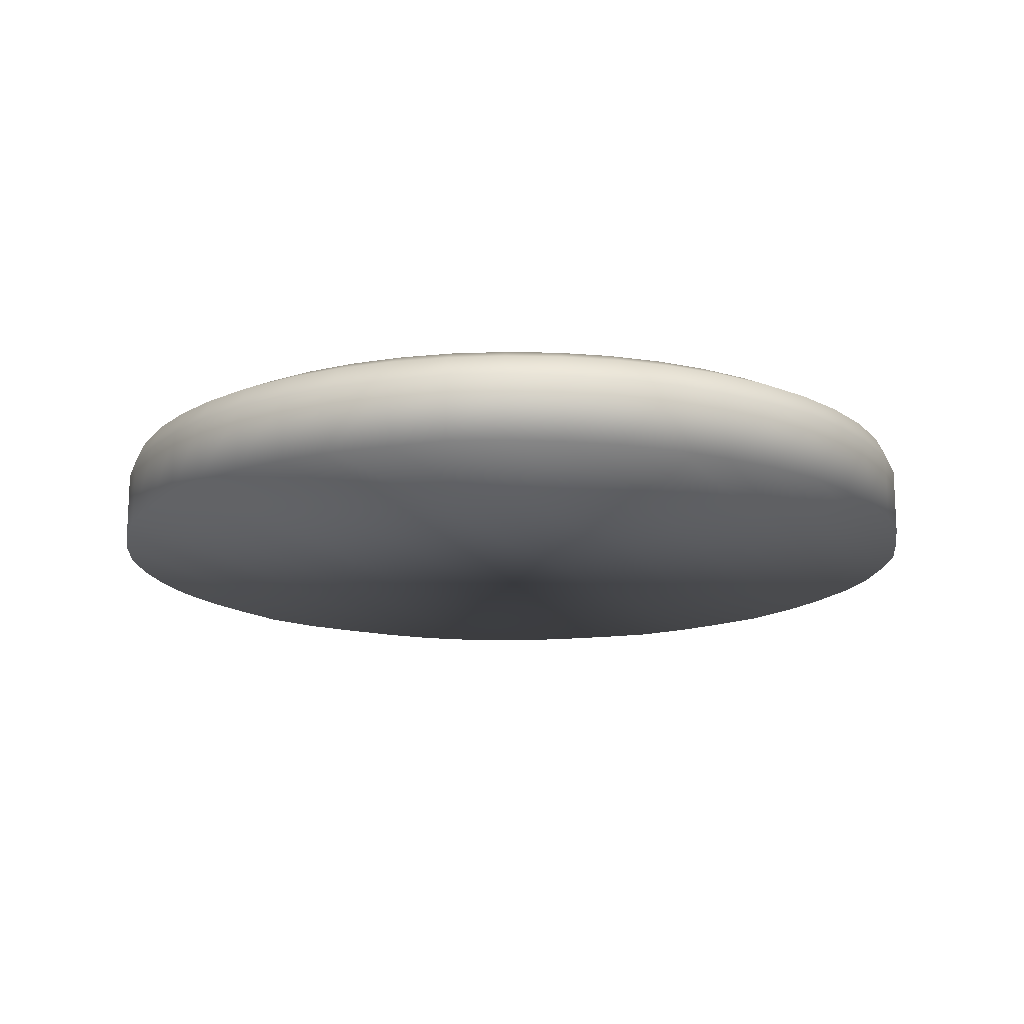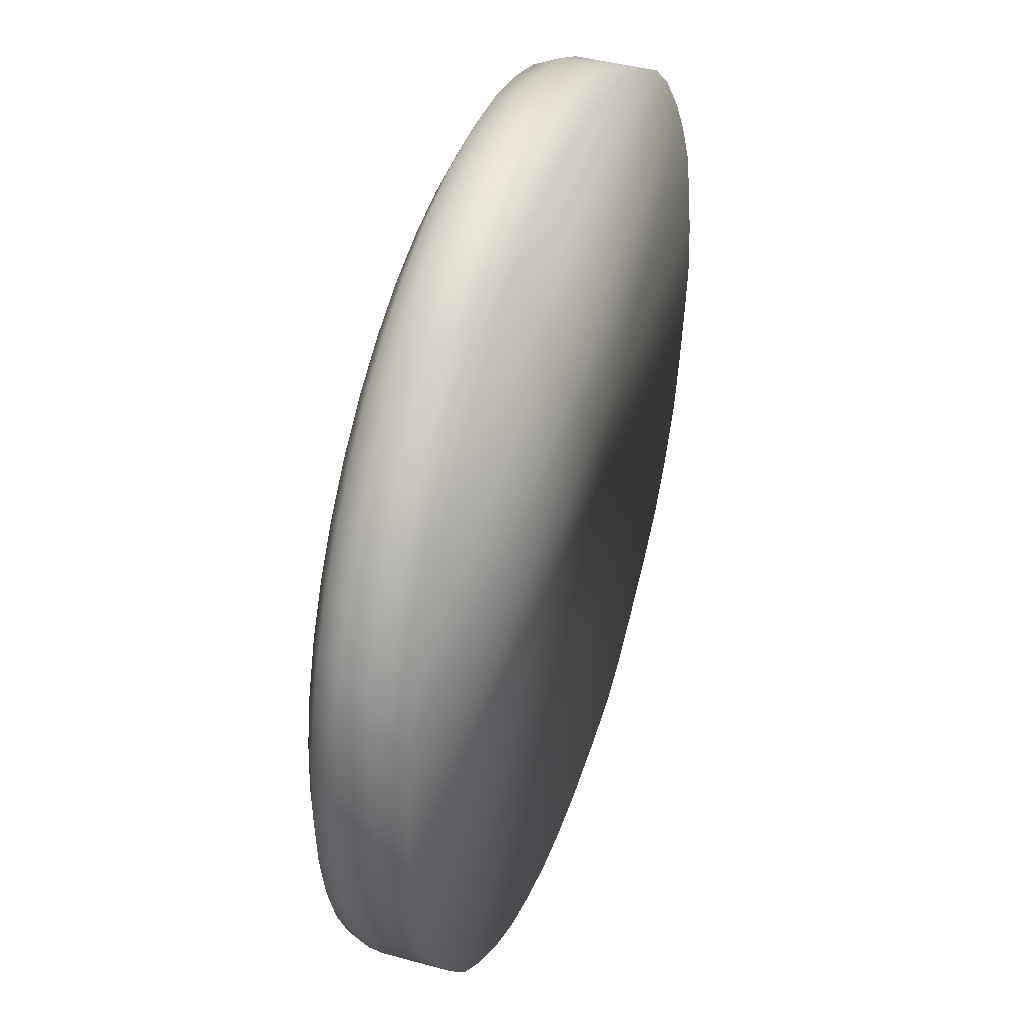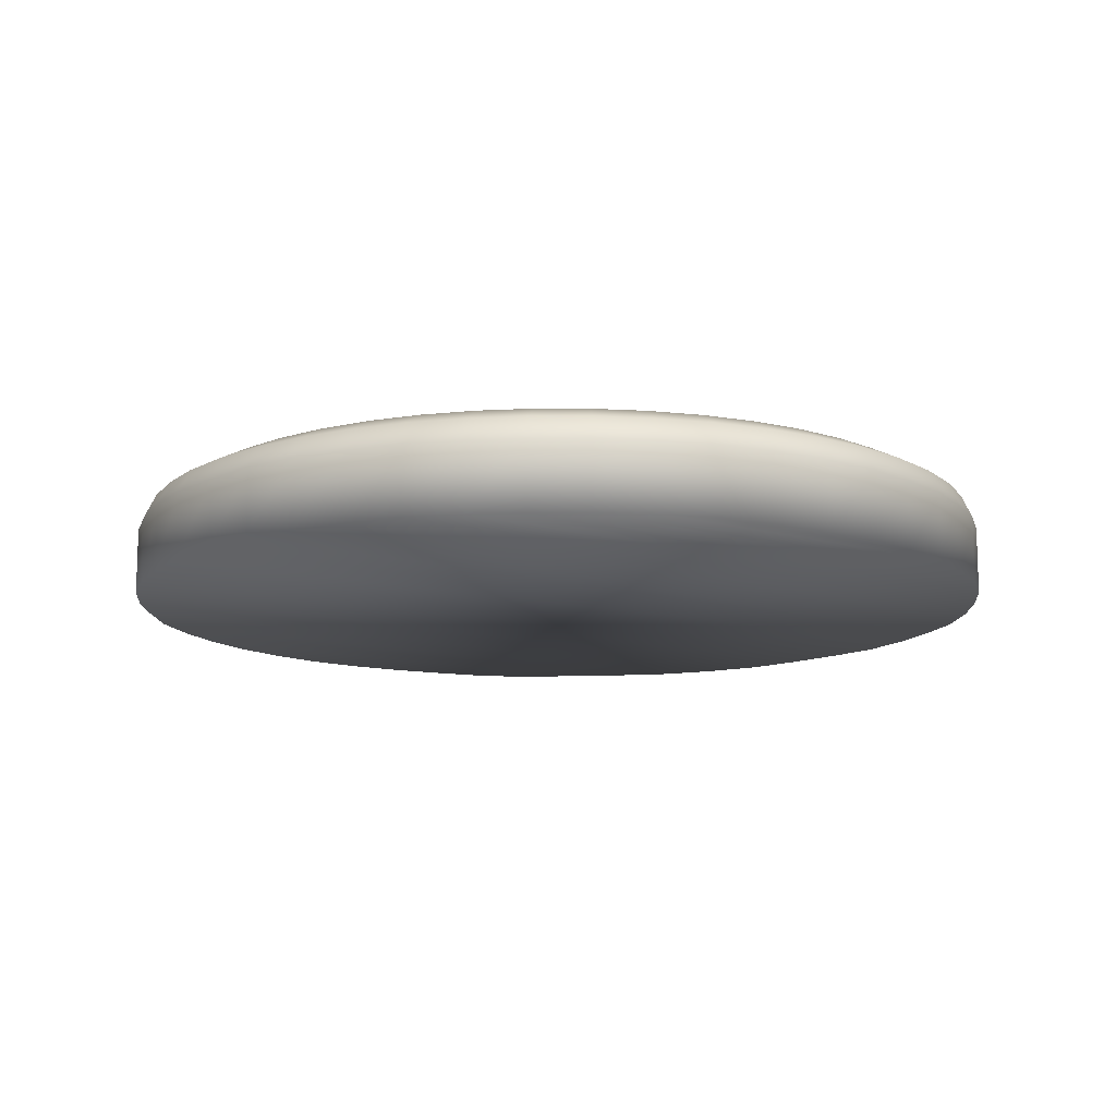
<metadata>
{"format":"obj","ext":"obj","renderer":"f3d","projection":"perspective","resolution":1024,"background":"white","views":[{"elev":-16.0,"azim":113.5,"up":"+Z"},{"elev":41.3,"azim":108.5,"up":"+Y"},{"elev":-12.4,"azim":145.9,"up":"+Z"}]}
</metadata>
<code>
o Torus
v 6.708 0.004617 1.049
v 6.528 -0.009302 1.398
v 6.037 -0.009302 1.644
v 5.366 -0.009302 1.734
v 4.695 -0.009302 1.644
v 4.204 -0.009302 1.398
v 4.024 -0.009302 1.061
v 6.617 0.8906 1.052
v 6.472 0.8492 1.398
v 5.985 0.7846 1.644
v 5.32 0.6964 1.734
v 4.655 0.6082 1.644
v 4.168 0.5436 1.398
v 3.99 0.52 1.061
v 6.462 1.761 1.073
v 6.306 1.693 1.398
v 5.831 1.565 1.644
v 5.183 1.39 1.734
v 4.535 1.215 1.644
v 4.061 1.087 1.398
v 3.887 1.04 1.061
v 6.197 2.564 1.061
v 6.031 2.508 1.398
v 5.577 2.318 1.644
v 4.958 2.06 1.734
v 4.338 1.801 1.644
v 3.884 1.612 1.398
v 3.718 1.542 1.061
v 5.796 3.331 1.058
v 5.653 3.279 1.398
v 5.228 3.032 1.644
v 4.647 2.694 1.734
v 4.066 2.356 1.644
v 3.641 2.109 1.398
v 3.485 2.018 1.061
v 5.302 4.062 1.057
v 5.179 3.994 1.398
v 4.789 3.693 1.644
v 4.257 3.282 1.734
v 3.725 2.871 1.644
v 3.335 2.569 1.398
v 3.192 2.459 1.061
v 4.726 4.754 1.047
v 4.616 4.641 1.398
v 4.269 4.291 1.644
v 3.794 3.814 1.734
v 3.32 3.336 1.644
v 2.972 2.986 1.398
v 2.845 2.858 1.061
v 4.077 5.277 1.05
v 3.974 5.209 1.398
v 3.675 4.816 1.644
v 3.266 4.28 1.734
v 2.858 3.744 1.644
v 2.559 3.351 1.398
v 2.449 3.208 1.061
v 3.372 5.773 1.053
v 3.263 5.686 1.398
v 3.018 5.258 1.644
v 2.682 4.673 1.734
v 2.347 4.088 1.644
v 2.101 3.659 1.398
v 2.012 3.502 1.061
v 2.546 6.212 1.053
v 2.497 6.067 1.398
v 2.31 5.61 1.644
v 2.053 4.986 1.734
v 1.796 4.361 1.644
v 1.608 3.904 1.398
v 1.539 3.737 1.061
v 1.707 6.465 1.053
v 1.689 6.344 1.398
v 1.562 5.866 1.644
v 1.388 5.213 1.734
v 1.214 4.56 1.644
v 1.087 4.082 1.398
v 1.041 3.907 1.061
v 0.8995 6.622 1.056
v 0.851 6.511 1.398
v 0.7869 6.021 1.644
v 0.6993 5.351 1.734
v 0.6117 4.681 1.644
v 0.5476 4.19 1.398
v 0.5241 4.011 1.061
v -0.04238 6.709 1.046
v -0.001299 6.568 1.398
v -0.001299 6.073 1.644
v -0.001299 5.397 1.734
v -0.001299 4.721 1.644
v -0.001299 4.227 1.398
v -0.001299 4.046 1.061
v -0.8886 6.647 1.051
v -0.8536 6.511 1.398
v -0.7895 6.021 1.644
v -0.7019 5.351 1.734
v -0.6143 4.681 1.644
v -0.5502 4.19 1.398
v -0.5267 4.011 1.061
v -1.74 6.436 1.051
v -1.691 6.344 1.398
v -1.564 5.866 1.644
v -1.391 5.213 1.734
v -1.217 4.56 1.644
v -1.09 4.082 1.398
v -1.043 3.907 1.061
v -2.577 6.187 1.05
v -2.5 6.067 1.398
v -2.312 5.61 1.644
v -2.055 4.986 1.734
v -1.799 4.361 1.644
v -1.611 3.904 1.398
v -1.542 3.737 1.061
v -3.353 5.781 1.049
v -3.266 5.686 1.398
v -3.021 5.258 1.644
v -2.685 4.673 1.734
v -2.35 4.088 1.644
v -2.104 3.659 1.398
v -2.014 3.502 1.061
v -4.086 5.323 1.061
v -3.976 5.209 1.398
v -3.677 4.816 1.644
v -3.269 4.28 1.734
v -2.86 3.744 1.644
v -2.561 3.351 1.398
v -2.452 3.208 1.061
v -4.746 4.739 1.061
v -4.618 4.641 1.398
v -4.271 4.291 1.644
v -3.797 3.814 1.734
v -3.322 3.336 1.644
v -2.975 2.986 1.398
v -2.848 2.858 1.061
v -5.327 4.038 1.057
v -5.182 3.994 1.398
v -4.792 3.693 1.644
v -4.26 3.282 1.734
v -3.727 2.871 1.644
v -3.338 2.569 1.398
v -3.195 2.459 1.061
v -5.789 3.349 1.053
v -5.656 3.279 1.398
v -5.231 3.032 1.644
v -4.65 2.694 1.734
v -4.069 2.356 1.644
v -3.643 2.109 1.398
v -3.488 2.018 1.061
v -6.188 2.565 1.048
v -6.034 2.508 1.398
v -5.58 2.318 1.644
v -4.96 2.06 1.734
v -4.34 1.801 1.644
v -3.887 1.612 1.398
v -3.72 1.542 1.061
v -6.446 1.74 1.054
v -6.308 1.693 1.398
v -5.834 1.565 1.644
v -5.186 1.39 1.734
v -4.538 1.215 1.644
v -4.063 1.087 1.398
v -3.89 1.04 1.061
v -6.645 0.8725 1.058
v -6.475 0.8492 1.398
v -5.988 0.7846 1.644
v -5.323 0.6964 1.734
v -4.658 0.6082 1.644
v -4.171 0.5436 1.398
v -3.992 0.52 1.061
v -6.711 -0.009301 1.052
v -6.531 -0.009301 1.398
v -6.04 -0.009301 1.644
v -5.369 -0.009302 1.734
v -4.698 -0.009302 1.644
v -4.207 -0.009302 1.398
v -4.027 -0.009302 1.061
v -6.626 -0.8914 1.061
v -6.475 -0.8678 1.398
v -5.988 -0.8032 1.644
v -5.323 -0.715 1.734
v -4.658 -0.6268 1.644
v -4.171 -0.5622 1.398
v -3.992 -0.5386 1.061
v -6.459 -1.758 1.061
v -6.308 -1.712 1.398
v -5.834 -1.583 1.644
v -5.186 -1.409 1.734
v -4.538 -1.234 1.644
v -4.063 -1.106 1.398
v -3.89 -1.059 1.061
v -6.18 -2.595 1.05
v -6.034 -2.526 1.398
v -5.58 -2.337 1.644
v -4.96 -2.078 1.734
v -4.34 -1.82 1.644
v -3.887 -1.63 1.398
v -3.72 -1.561 1.061
v -5.773 -3.388 1.049
v -5.656 -3.298 1.398
v -5.231 -3.05 1.644
v -4.65 -2.713 1.734
v -4.069 -2.375 1.644
v -3.643 -2.127 1.398
v -3.488 -2.037 1.061
v -5.26 -4.123 1.048
v -5.182 -4.013 1.398
v -4.792 -3.712 1.644
v -4.26 -3.301 1.734
v -3.727 -2.889 1.644
v -3.338 -2.588 1.398
v -3.195 -2.478 1.061
v -4.704 -4.767 1.061
v -4.618 -4.66 1.398
v -4.271 -4.31 1.644
v -3.797 -3.832 1.734
v -3.322 -3.354 1.644
v -2.975 -3.005 1.398
v -2.848 -2.876 1.061
v -3.976 -5.371 1.061
v -3.976 -5.227 1.398
v -3.677 -4.835 1.644
v -3.269 -4.298 1.734
v -2.86 -3.762 1.644
v -2.561 -3.37 1.398
v -2.452 -3.226 1.061
v -3.259 -5.821 1.044
v -3.266 -5.705 1.398
v -3.021 -5.277 1.644
v -2.685 -4.691 1.734
v -2.35 -4.106 1.644
v -2.104 -3.678 1.398
v -2.014 -3.521 1.061
v -2.519 -6.213 1.044
v -2.5 -6.086 1.398
v -2.312 -5.629 1.644
v -2.055 -5.004 1.734
v -1.799 -4.38 1.644
v -1.611 -3.923 1.398
v -1.542 -3.755 1.061
v -1.715 -6.453 1.054
v -1.691 -6.362 1.398
v -1.564 -5.884 1.644
v -1.391 -5.231 1.734
v -1.217 -4.579 1.644
v -1.09 -4.101 1.398
v -1.043 -3.926 1.061
v -0.8243 -6.631 1.057
v -0.8536 -6.53 1.398
v -0.7895 -6.039 1.644
v -0.7019 -5.369 1.734
v -0.6143 -4.699 1.644
v -0.5502 -4.209 1.398
v -0.5268 -4.029 1.061
v 0.04029 -6.702 1.058
v -0.001299 -6.586 1.398
v -0.001299 -6.092 1.644
v -0.001299 -5.416 1.734
v -0.001299 -4.74 1.644
v -0.001299 -4.245 1.398
v -0.001299 -4.064 1.061
v 0.9062 -6.62 1.047
v 0.851 -6.53 1.398
v 0.7869 -6.039 1.644
v 0.6993 -5.369 1.734
v 0.6117 -4.699 1.644
v 0.5476 -4.209 1.398
v 0.5241 -4.029 1.061
v 1.711 -6.463 1.047
v 1.689 -6.362 1.398
v 1.562 -5.884 1.644
v 1.388 -5.231 1.734
v 1.214 -4.579 1.644
v 1.087 -4.101 1.398
v 1.041 -3.926 1.061
v 2.54 -6.211 1.051
v 2.497 -6.086 1.398
v 2.31 -5.629 1.644
v 2.053 -5.004 1.734
v 1.796 -4.38 1.644
v 1.608 -3.923 1.398
v 1.539 -3.755 1.061
v 3.337 -5.789 1.041
v 3.263 -5.705 1.398
v 3.018 -5.277 1.644
v 2.682 -4.691 1.734
v 2.347 -4.106 1.644
v 2.101 -3.678 1.398
v 2.012 -3.521 1.061
v 4.074 -5.303 1.042
v 3.974 -5.227 1.398
v 3.675 -4.835 1.644
v 3.266 -4.298 1.734
v 2.858 -3.762 1.644
v 2.559 -3.37 1.398
v 2.449 -3.226 1.061
v 4.738 -4.748 1.045
v 4.616 -4.66 1.398
v 4.269 -4.31 1.644
v 3.794 -3.832 1.734
v 3.32 -3.354 1.644
v 2.972 -3.005 1.398
v 2.845 -2.876 1.061
v 5.303 -4.041 1.047
v 5.179 -4.013 1.398
v 4.789 -3.712 1.644
v 4.257 -3.301 1.734
v 3.725 -2.889 1.644
v 3.335 -2.588 1.398
v 3.192 -2.478 1.061
v 5.796 -3.332 1.036
v 5.653 -3.298 1.398
v 5.228 -3.05 1.644
v 4.647 -2.713 1.734
v 4.066 -2.375 1.644
v 3.641 -2.127 1.398
v 3.485 -2.037 1.061
v 6.196 -2.595 1.04
v 6.031 -2.526 1.398
v 5.577 -2.337 1.644
v 4.958 -2.078 1.734
v 4.338 -1.82 1.644
v 3.884 -1.63 1.398
v 3.718 -1.561 1.061
v 6.472 -1.738 1.058
v 6.306 -1.712 1.398
v 5.831 -1.583 1.644
v 5.183 -1.409 1.734
v 4.535 -1.234 1.644
v 4.061 -1.106 1.398
v 3.887 -1.059 1.061
v 6.643 -0.8759 1.046
v 6.472 -0.8678 1.398
v 5.985 -0.8032 1.644
v 5.32 -0.715 1.734
v 4.655 -0.6268 1.644
v 4.168 -0.5622 1.398
v 3.99 -0.5386 1.061
v 6.708 0.004617 0.02463
v 6.617 0.8906 0.02816
v 6.462 1.761 0.04854
v 6.197 2.564 0.03708
v 5.796 3.331 0.0334
v 5.302 4.062 0.03288
v 4.726 4.754 0.02301
v 4.077 5.277 0.0258
v 3.372 5.773 0.02889
v 2.546 6.212 0.02869
v 1.707 6.465 0.02927
v 0.8995 6.622 0.03186
v -0.04238 6.709 0.02183
v -0.8886 6.647 0.0266
v -1.74 6.436 0.02722
v -2.577 6.187 0.02629
v -3.353 5.781 0.02476
v -4.086 5.323 0.03708
v -4.746 4.739 0.03708
v -5.327 4.038 0.03272
v -5.789 3.349 0.02894
v -6.188 2.565 0.02419
v -6.446 1.74 0.02935
v -6.645 0.8725 0.03343
v -6.711 -0.009301 0.02829
v -6.626 -0.8914 0.03708
v -6.459 -1.758 0.03708
v -6.18 -2.595 0.02586
v -5.773 -3.388 0.02472
v -5.26 -4.123 0.02365
v -4.704 -4.767 0.03722
v -3.976 -5.371 0.03708
v -3.259 -5.821 0.01971
v -2.519 -6.213 0.01959
v -1.715 -6.453 0.02963
v -0.8243 -6.631 0.0328
v 0.04029 -6.702 0.0337
v 0.9062 -6.62 0.02315
v 1.711 -6.463 0.02276
v 2.54 -6.211 0.027
v 3.337 -5.789 0.01664
v 4.074 -5.303 0.01748
v 4.738 -4.748 0.02049
v 5.303 -4.041 0.02329
v 5.796 -3.332 0.01145
v 6.196 -2.595 0.01553
v 6.472 -1.738 0.03349
v 6.643 -0.8759 0.02213
f 1 8 9 2
f 2 9 10 3
f 3 10 11 4
f 4 11 12 5
f 5 12 13 6
f 6 13 14 7
f 8 15 16 9
f 9 16 17 10
f 10 17 18 11
f 11 18 19 12
f 12 19 20 13
f 13 20 21 14
f 15 22 23 16
f 16 23 24 17
f 17 24 25 18
f 18 25 26 19
f 19 26 27 20
f 20 27 28 21
f 22 29 30 23
f 23 30 31 24
f 24 31 32 25
f 25 32 33 26
f 26 33 34 27
f 27 34 35 28
f 29 36 37 30
f 30 37 38 31
f 31 38 39 32
f 32 39 40 33
f 33 40 41 34
f 34 41 42 35
f 36 43 44 37
f 37 44 45 38
f 38 45 46 39
f 39 46 47 40
f 40 47 48 41
f 41 48 49 42
f 43 50 51 44
f 44 51 52 45
f 45 52 53 46
f 46 53 54 47
f 47 54 55 48
f 48 55 56 49
f 50 57 58 51
f 51 58 59 52
f 52 59 60 53
f 53 60 61 54
f 54 61 62 55
f 55 62 63 56
f 57 64 65 58
f 58 65 66 59
f 59 66 67 60
f 60 67 68 61
f 61 68 69 62
f 62 69 70 63
f 64 71 72 65
f 65 72 73 66
f 66 73 74 67
f 67 74 75 68
f 68 75 76 69
f 69 76 77 70
f 71 78 79 72
f 72 79 80 73
f 73 80 81 74
f 74 81 82 75
f 75 82 83 76
f 76 83 84 77
f 78 85 86 79
f 79 86 87 80
f 80 87 88 81
f 81 88 89 82
f 82 89 90 83
f 83 90 91 84
f 85 92 93 86
f 86 93 94 87
f 87 94 95 88
f 88 95 96 89
f 89 96 97 90
f 90 97 98 91
f 92 99 100 93
f 93 100 101 94
f 94 101 102 95
f 95 102 103 96
f 96 103 104 97
f 97 104 105 98
f 99 106 107 100
f 100 107 108 101
f 101 108 109 102
f 102 109 110 103
f 103 110 111 104
f 104 111 112 105
f 106 113 114 107
f 107 114 115 108
f 108 115 116 109
f 109 116 117 110
f 110 117 118 111
f 111 118 119 112
f 113 120 121 114
f 114 121 122 115
f 115 122 123 116
f 116 123 124 117
f 117 124 125 118
f 118 125 126 119
f 120 127 128 121
f 121 128 129 122
f 122 129 130 123
f 123 130 131 124
f 124 131 132 125
f 125 132 133 126
f 127 134 135 128
f 128 135 136 129
f 129 136 137 130
f 130 137 138 131
f 131 138 139 132
f 132 139 140 133
f 134 141 142 135
f 135 142 143 136
f 136 143 144 137
f 137 144 145 138
f 138 145 146 139
f 139 146 147 140
f 141 148 149 142
f 142 149 150 143
f 143 150 151 144
f 144 151 152 145
f 145 152 153 146
f 146 153 154 147
f 148 155 156 149
f 149 156 157 150
f 150 157 158 151
f 151 158 159 152
f 152 159 160 153
f 153 160 161 154
f 155 162 163 156
f 156 163 164 157
f 157 164 165 158
f 158 165 166 159
f 159 166 167 160
f 160 167 168 161
f 162 169 170 163
f 163 170 171 164
f 164 171 172 165
f 165 172 173 166
f 166 173 174 167
f 167 174 175 168
f 169 176 177 170
f 170 177 178 171
f 171 178 179 172
f 172 179 180 173
f 173 180 181 174
f 174 181 182 175
f 176 183 184 177
f 177 184 185 178
f 178 185 186 179
f 179 186 187 180
f 180 187 188 181
f 181 188 189 182
f 183 190 191 184
f 184 191 192 185
f 185 192 193 186
f 186 193 194 187
f 187 194 195 188
f 188 195 196 189
f 190 197 198 191
f 191 198 199 192
f 192 199 200 193
f 193 200 201 194
f 194 201 202 195
f 195 202 203 196
f 197 204 205 198
f 198 205 206 199
f 199 206 207 200
f 200 207 208 201
f 201 208 209 202
f 202 209 210 203
f 204 211 212 205
f 205 212 213 206
f 206 213 214 207
f 207 214 215 208
f 208 215 216 209
f 209 216 217 210
f 211 218 219 212
f 212 219 220 213
f 213 220 221 214
f 214 221 222 215
f 215 222 223 216
f 216 223 224 217
f 218 225 226 219
f 219 226 227 220
f 220 227 228 221
f 221 228 229 222
f 222 229 230 223
f 223 230 231 224
f 225 232 233 226
f 226 233 234 227
f 227 234 235 228
f 228 235 236 229
f 229 236 237 230
f 230 237 238 231
f 233 240 241 234
f 234 241 242 235
f 235 242 243 236
f 236 243 244 237
f 237 244 245 238
f 239 246 247 240
f 240 247 248 241
f 241 248 249 242
f 242 249 250 243
f 243 250 251 244
f 244 251 252 245
f 246 253 254 247
f 247 254 255 248
f 248 255 256 249
f 249 256 257 250
f 250 257 258 251
f 251 258 259 252
f 253 260 261 254
f 254 261 262 255
f 255 262 263 256
f 256 263 264 257
f 257 264 265 258
f 258 265 266 259
f 260 267 268 261
f 261 268 269 262
f 262 269 270 263
f 263 270 271 264
f 264 271 272 265
f 265 272 273 266
f 267 274 275 268
f 268 275 276 269
f 269 276 277 270
f 270 277 278 271
f 271 278 279 272
f 272 279 280 273
f 274 281 282 275
f 275 282 283 276
f 276 283 284 277
f 277 284 285 278
f 278 285 286 279
f 279 286 287 280
f 281 288 289 282
f 282 289 290 283
f 283 290 291 284
f 284 291 292 285
f 285 292 293 286
f 286 293 294 287
f 288 295 296 289
f 289 296 297 290
f 290 297 298 291
f 291 298 299 292
f 292 299 300 293
f 293 300 301 294
f 295 302 303 296
f 296 303 304 297
f 297 304 305 298
f 298 305 306 299
f 299 306 307 300
f 300 307 308 301
f 302 309 310 303
f 303 310 311 304
f 304 311 312 305
f 305 312 313 306
f 306 313 314 307
f 307 314 315 308
f 309 316 317 310
f 310 317 318 311
f 311 318 319 312
f 312 319 320 313
f 313 320 321 314
f 314 321 322 315
f 316 323 324 317
f 317 324 325 318
f 318 325 326 319
f 319 326 327 320
f 320 327 328 321
f 321 328 329 322
f 323 330 331 324
f 324 331 332 325
f 325 332 333 326
f 326 333 334 327
f 327 334 335 328
f 328 335 336 329
f 330 1 2 331
f 331 2 3 332
f 332 3 4 333
f 333 4 5 334
f 334 5 6 335
f 335 6 7 336
f 295 288 378 379
f 8 1 337 338
f 57 50 344 345
f 281 274 376 377
f 162 155 359 360
f 85 78 348 349
f 64 57 345 346
f 50 43 343 344
f 323 316 382 383
f 92 85 349 350
f 78 71 347 348
f 127 120 354 355
f 176 169 361 362
f 225 218 368 369
f 141 134 356 357
f 211 204 366 367
f 134 127 355 356
f 1 330 384 337
f 15 8 338 339
f 246 239 371 372
f 120 113 353 354
f 274 267 375 376
f 316 309 381 382
f 183 176 362 363
f 204 197 365 366
f 267 260 374 375
f 113 106 352 353
f 288 281 377 378
f 253 246 372 373
f 155 148 358 359
f 218 211 367 368
f 260 253 373 374
f 232 225 369 370
f 36 29 341 342
f 330 323 383 384
f 29 22 340 341
f 22 15 339 340
f 190 183 363 364
f 169 162 360 361
f 197 190 364 365
f 148 141 357 358
f 71 64 346 347
f 302 295 379 380
f 309 302 380 381
f 106 99 351 352
f 43 36 342 343
f 99 92 350 351
f 350 349 348
f 351 350 348
f 351 348 347
f 351 347 346
f 352 351 346
f 352 346 345
f 353 352 345
f 354 353 345
f 354 345 344
f 355 354 344
f 355 344 343
f 355 343 342
f 356 355 342
f 356 342 341
f 357 356 341
f 358 357 341
f 358 341 340
f 359 358 340
f 359 340 339
f 359 339 338
f 360 359 338
f 360 338 337
f 361 360 337
f 361 337 384
f 362 361 384
f 383 362 384
f 383 363 362
f 383 382 363
f 382 364 363
f 382 381 364
f 381 365 364
f 381 380 365
f 380 366 365
f 380 379 366
f 379 367 366
f 379 378 367
f 378 368 367
f 378 377 368
f 377 369 368
f 377 376 369
f 376 370 369
f 376 375 370
f 375 371 370
f 375 372 371
f 375 374 372
f 374 373 372
f 232 239 240 233
f 232 370 371 239
f 84 91 98
f 77 84 98
f 77 98 105
f 77 105 112
f 70 77 112
f 70 112 119
f 63 70 119
f 63 119 126
f 56 63 126
f 56 126 133
f 49 56 133
f 42 49 133
f 42 133 140
f 42 140 147
f 35 42 147
f 35 147 154
f 28 35 154
f 28 154 161
f 21 28 161
f 14 21 161
f 14 161 168
f 14 168 175
f 7 14 175
f 7 175 182
f 336 7 182
f 329 336 182
f 329 182 189
f 322 329 189
f 322 189 196
f 322 196 203
f 315 322 203
f 315 203 210
f 308 315 210
f 301 308 210
f 301 210 217
f 301 217 224
f 294 301 224
f 294 224 231
f 287 294 231
f 287 231 280
f 231 238 280
f 238 273 280
f 238 245 273
f 245 252 273
f 252 266 273
f 252 259 266

</code>
